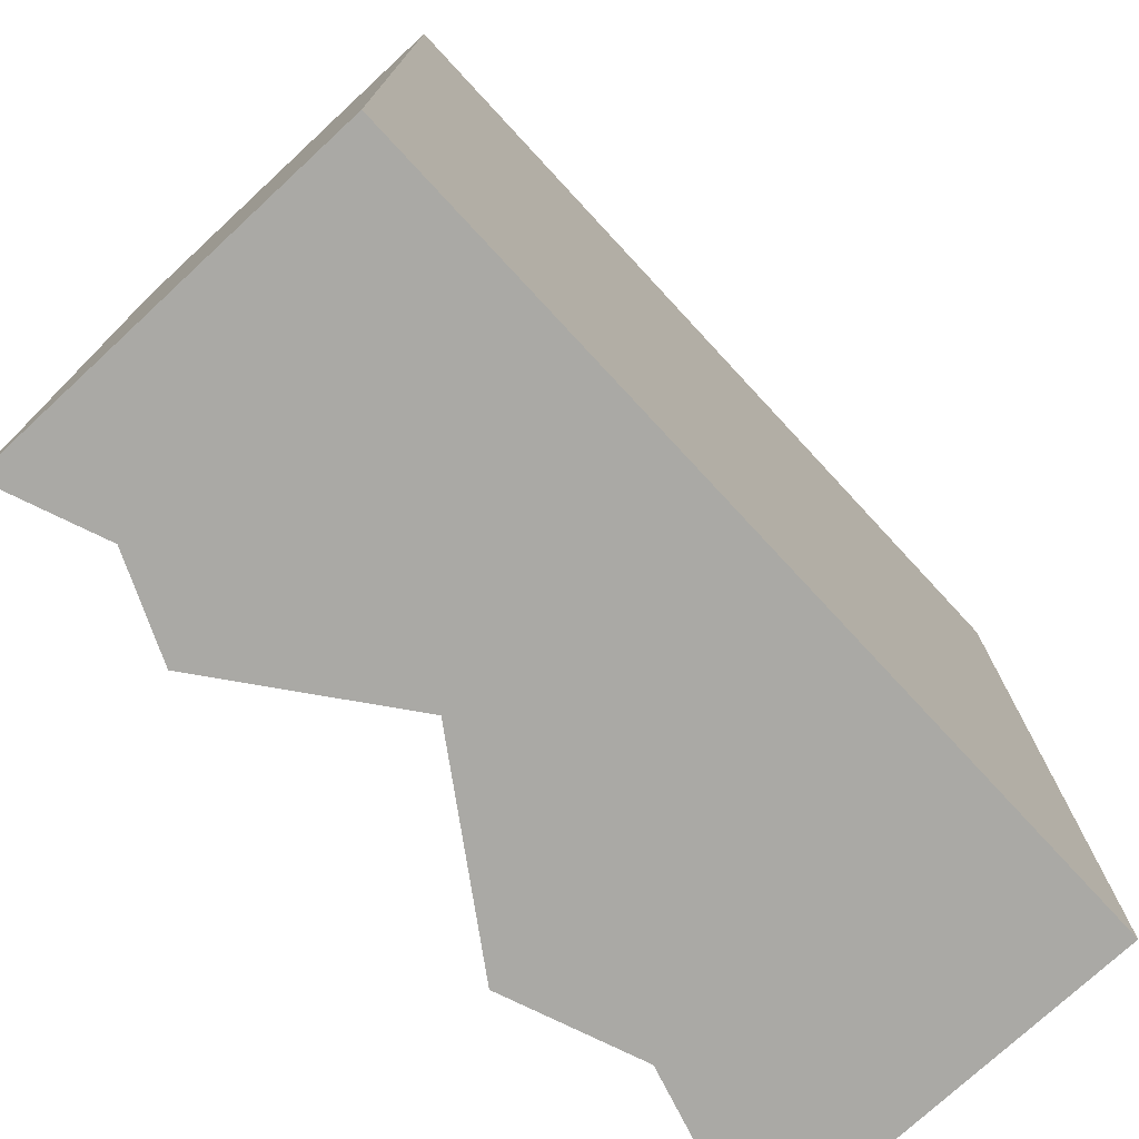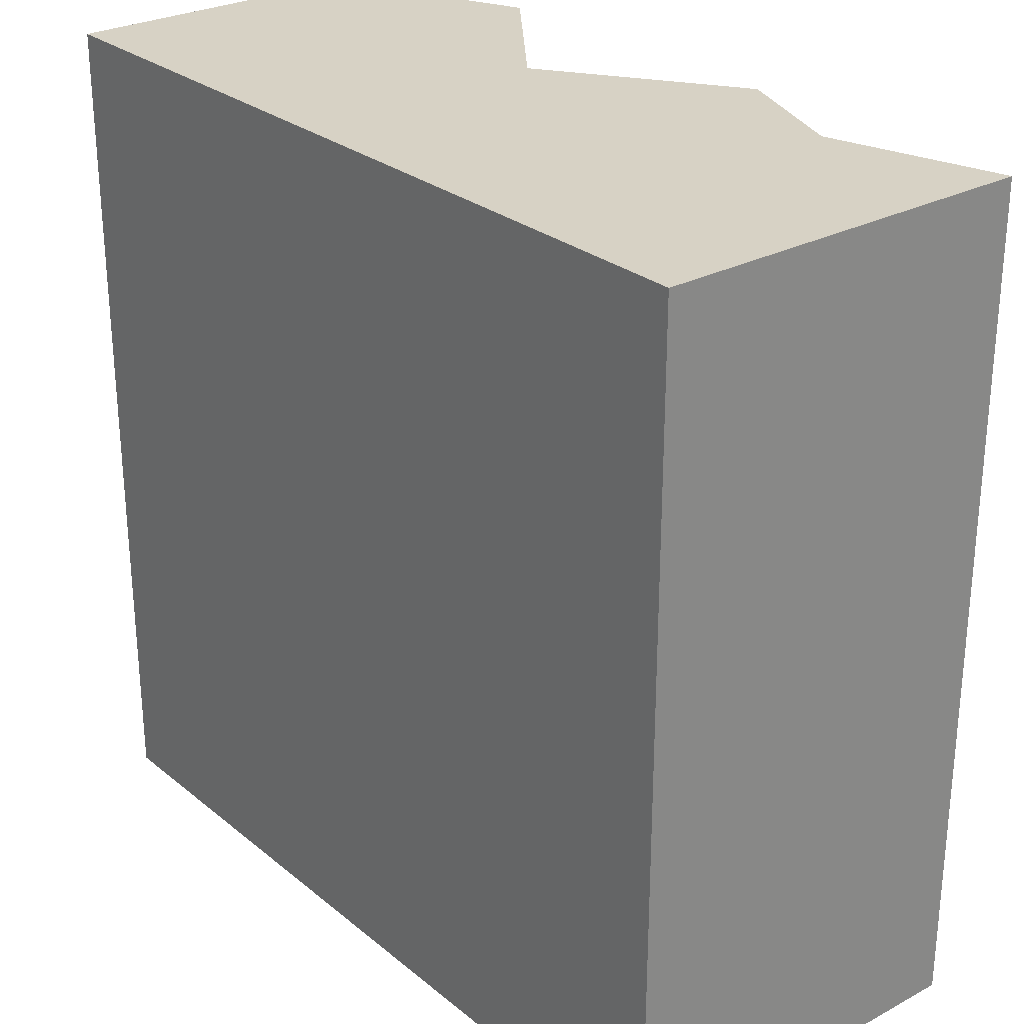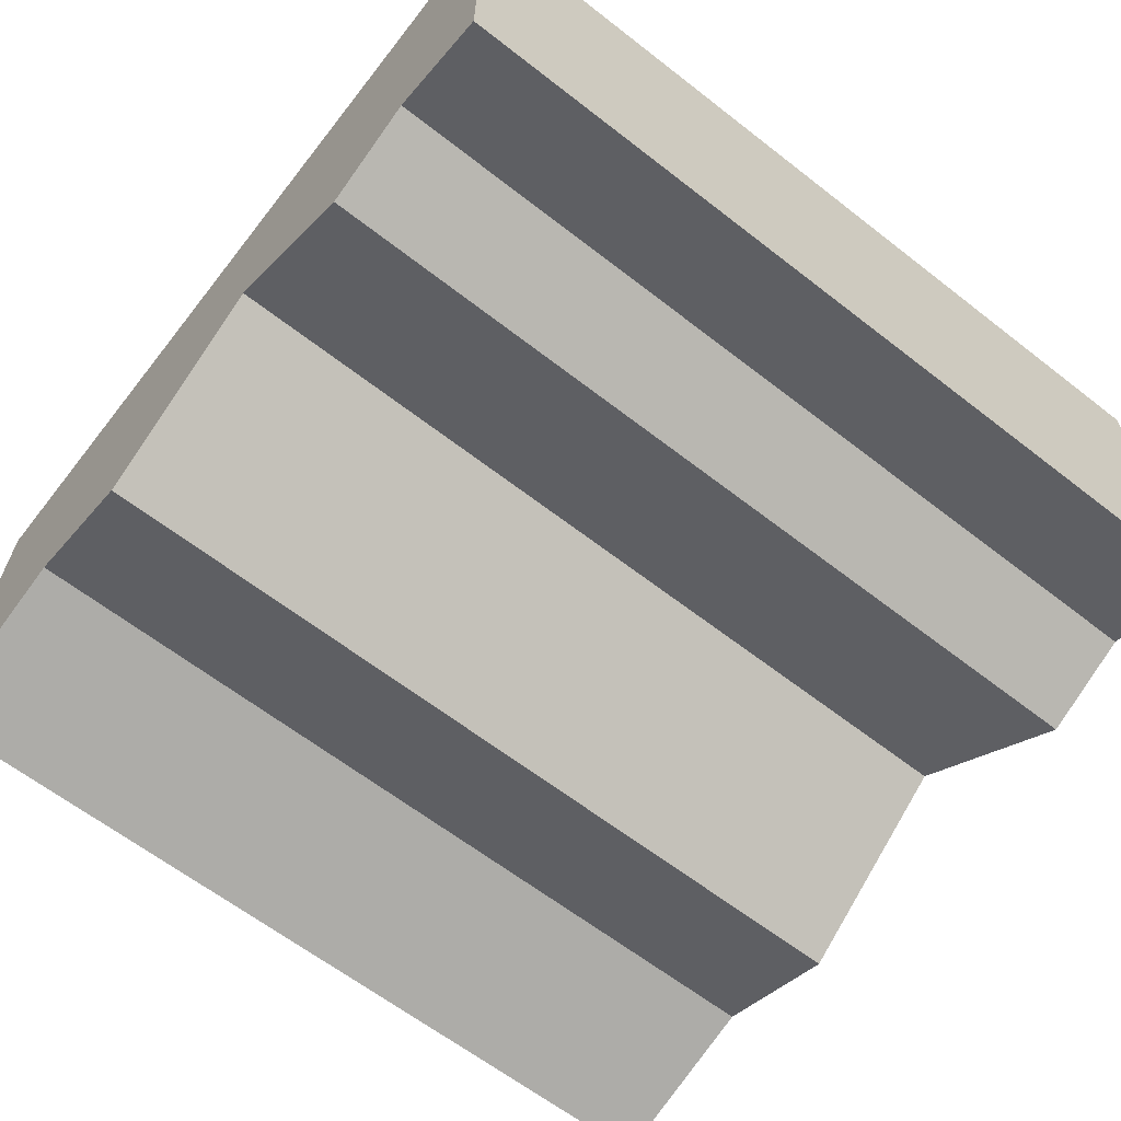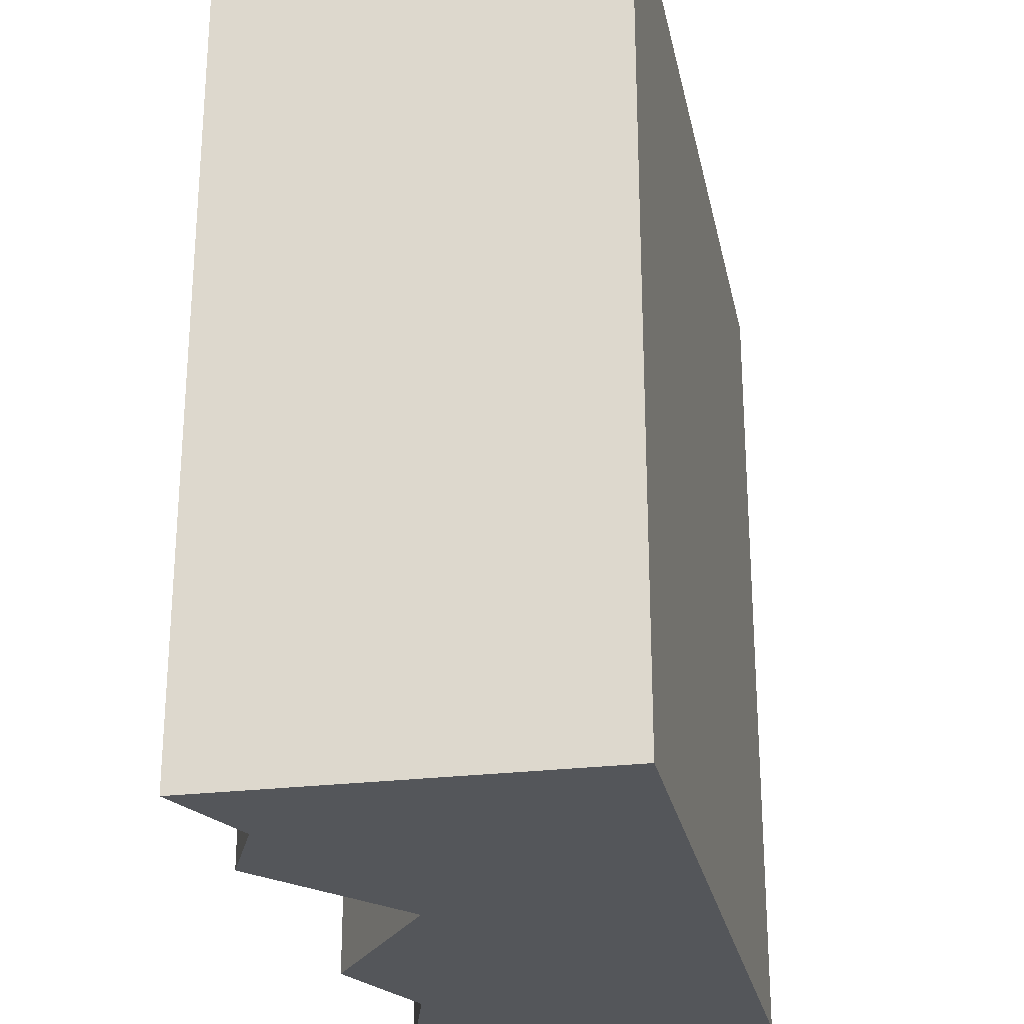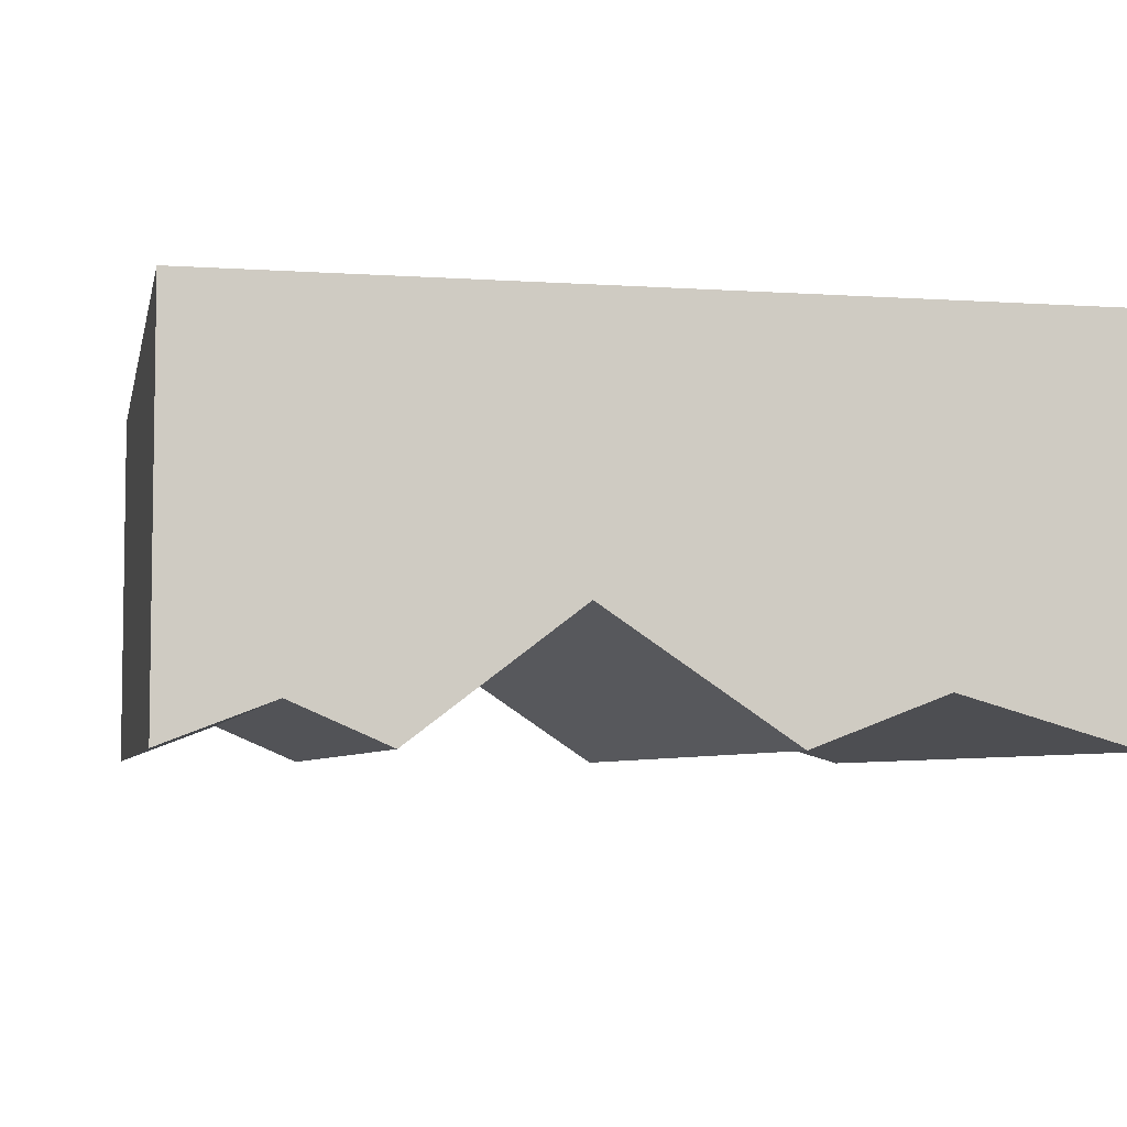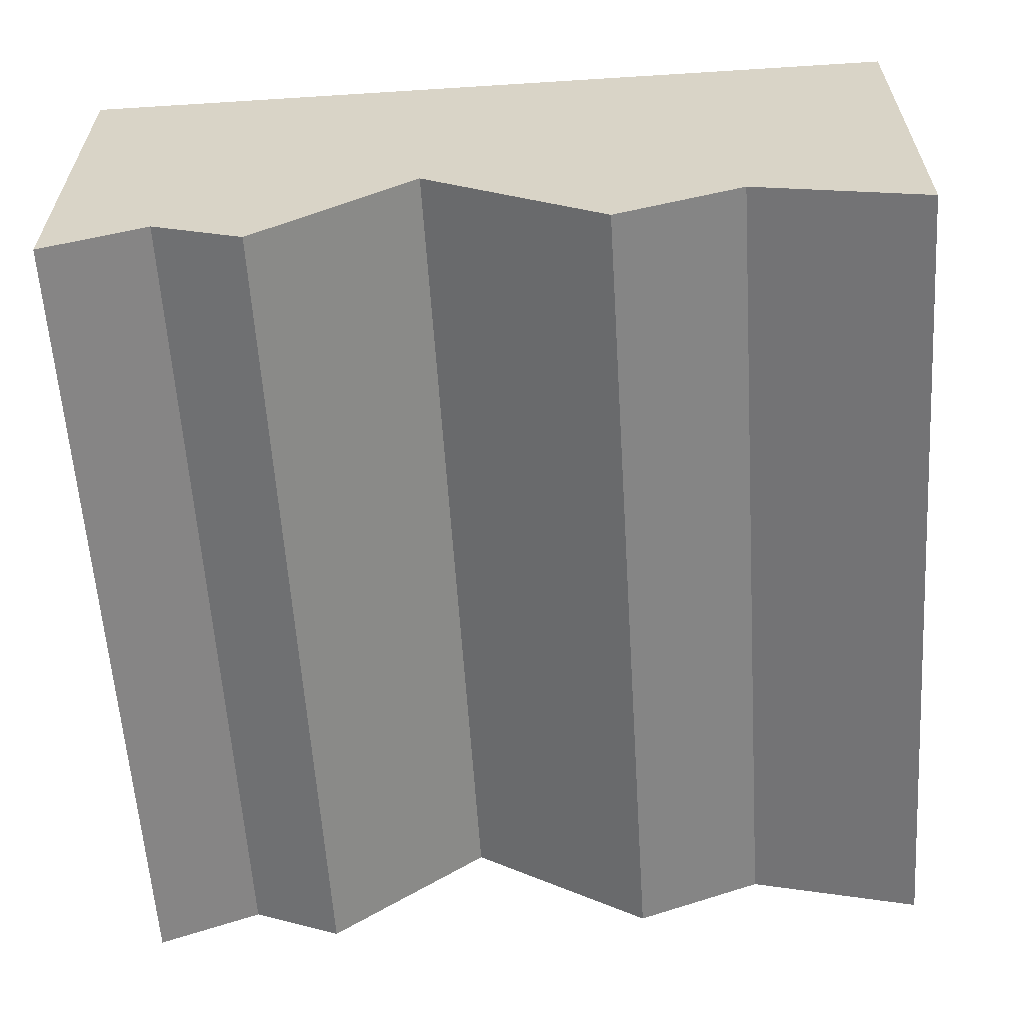
<metadata>
{"format":"obj","ext":"obj","renderer":"f3d","projection":"perspective","resolution":1024,"background":"white","views":[{"elev":-75.4,"azim":-47.2,"up":"+Y"},{"elev":27.5,"azim":50.8,"up":"+Y"},{"elev":-63.7,"azim":-128.1,"up":"+Z"},{"elev":-25.4,"azim":-78.6,"up":"+Y"},{"elev":-5.4,"azim":-11.8,"up":"+Z"},{"elev":-60.2,"azim":3.7,"up":"+Z"}]}
</metadata>
<code>
o cliffBrown
v -0 -1e-06 -4.584
v 10 -0 -1e-06
v 6.414 -1e-06 -4.584
v 7.957 -1e-06 -3.996
v 10 10 -3e-06
v 10 10 -4.584
v 0 0 0
v -0 10 -2e-06
v 1.24 10 -4.106
v -0 10 -4.584
v 2.337 -1e-06 -4.584
v 1.24 -1e-06 -4.106
v 2.337 10 -4.584
v 4.25 -0 -3.126
v 4.25 10 -3.126
v 6.414 10 -4.584
v 7.957 10 -3.996
v 10 -1e-06 -4.584
f 12 7 1
f 7 12 2
f 2 12 14
f 14 12 11
f 2 14 3
f 2 3 4
f 2 4 18
f 5 10 8
f 10 5 9
f 9 5 15
f 9 15 13
f 15 5 16
f 16 5 17
f 17 5 6
f 18 5 2
f 5 18 6
f 10 7 8
f 7 10 1
f 5 7 2
f 7 5 8
f 1 9 12
f 9 1 10
f 9 11 12
f 11 9 13
f 13 14 11
f 14 13 15
f 15 3 14
f 3 15 16
f 3 17 4
f 17 3 16
f 17 18 4
f 18 17 6

</code>
